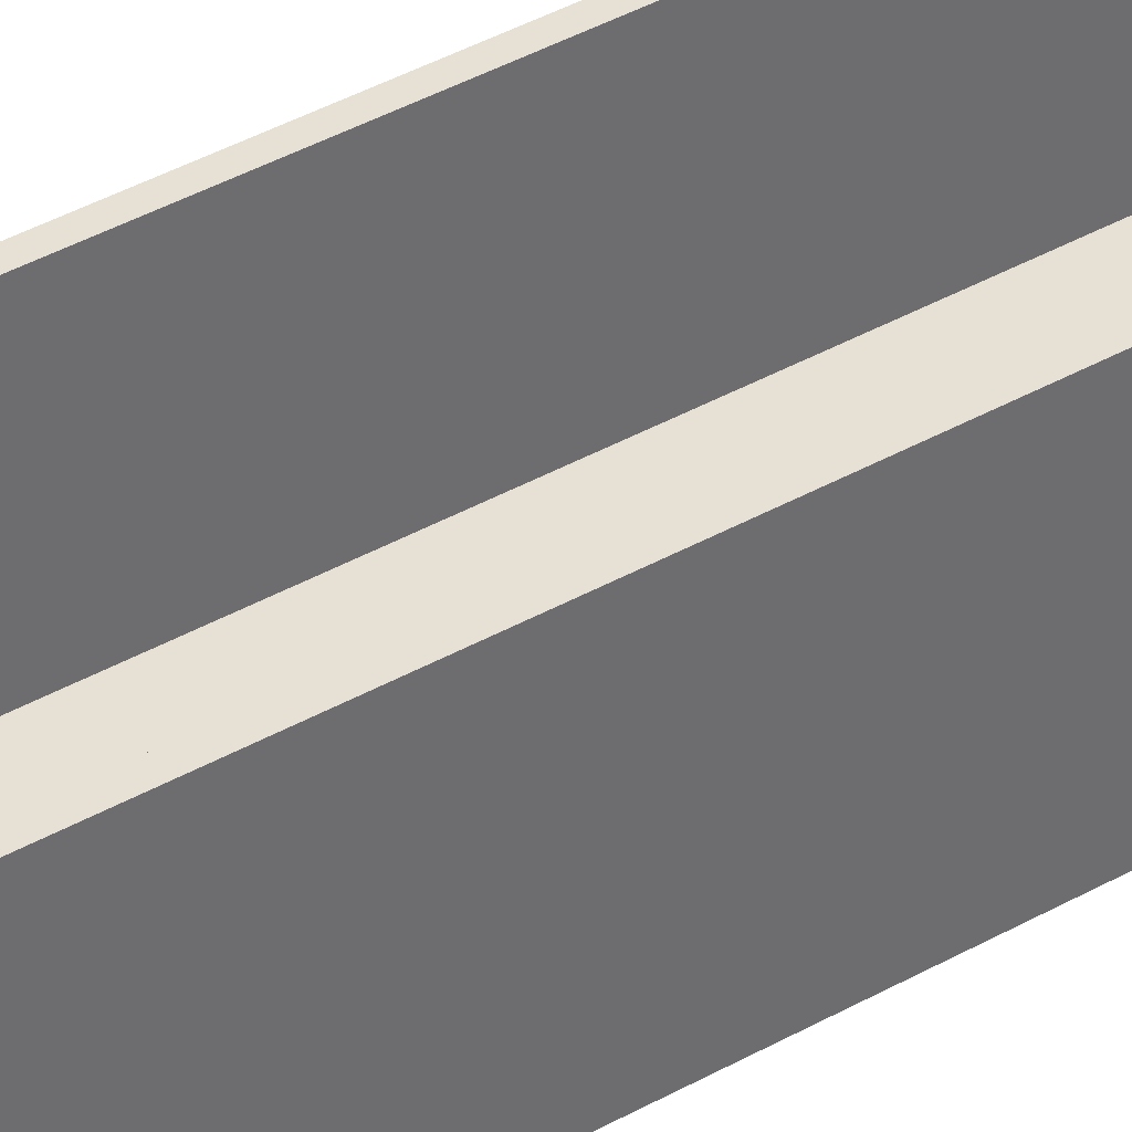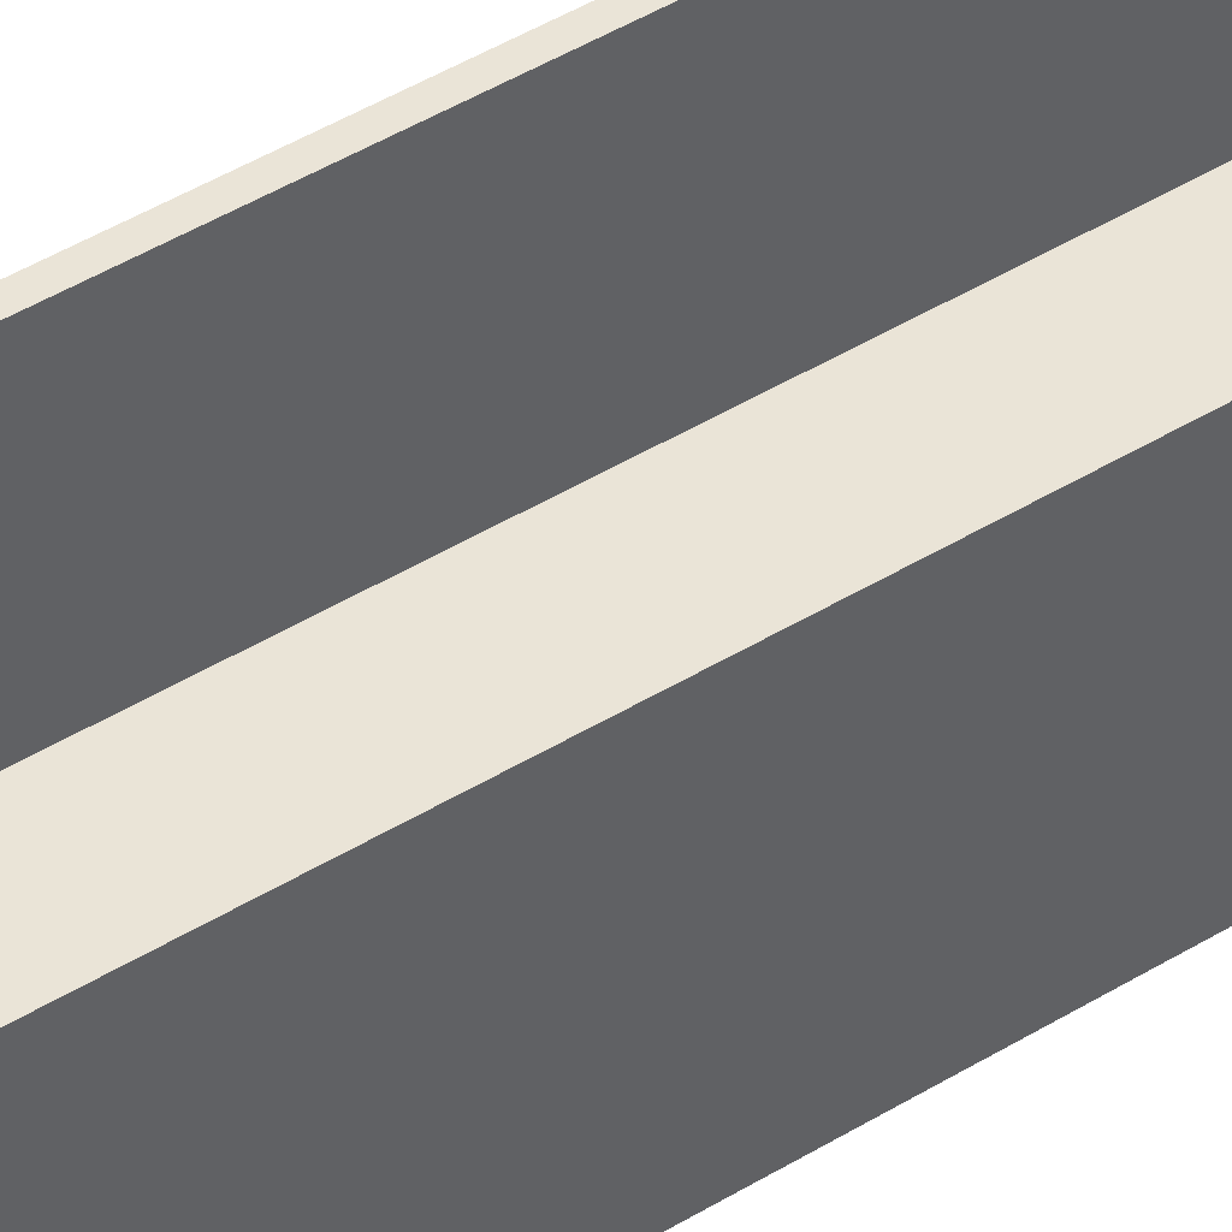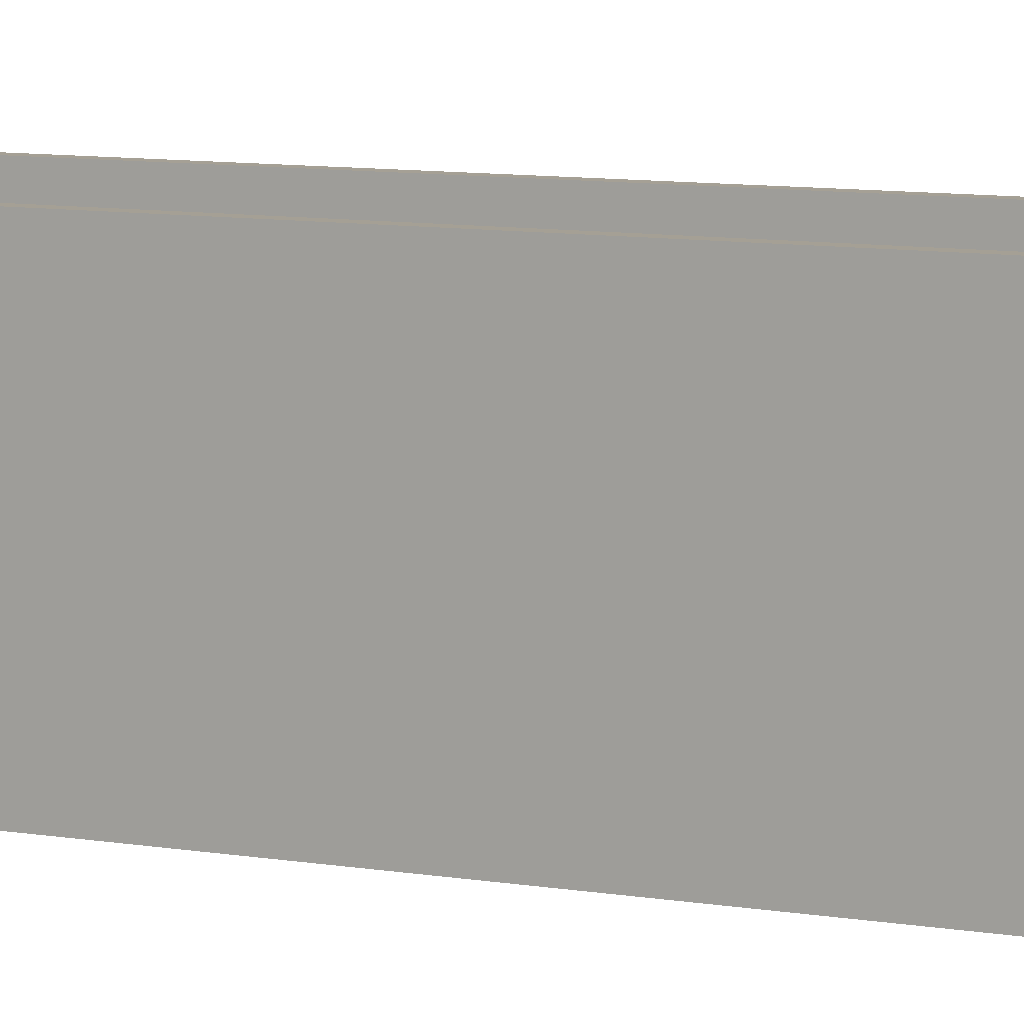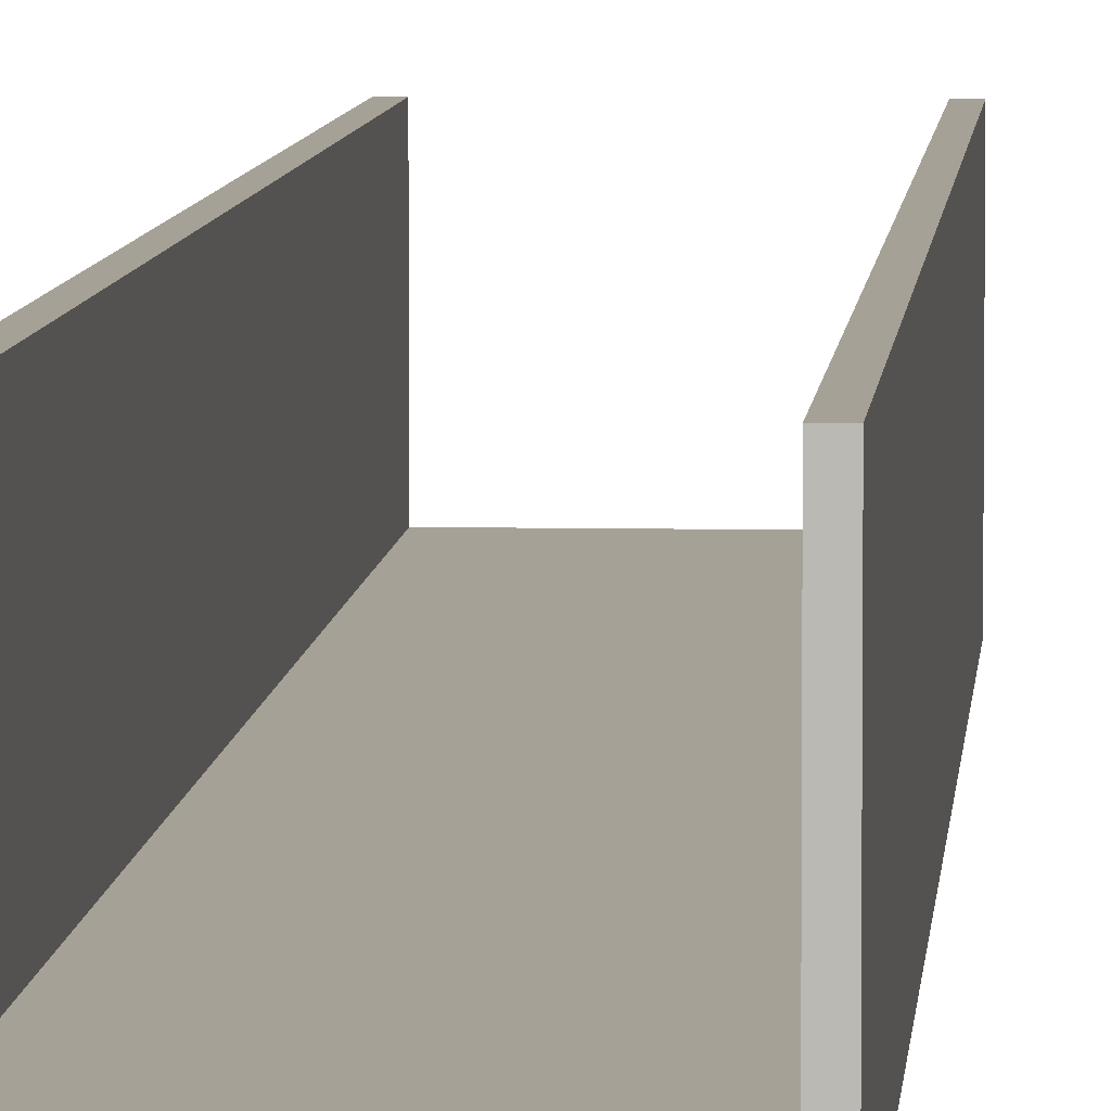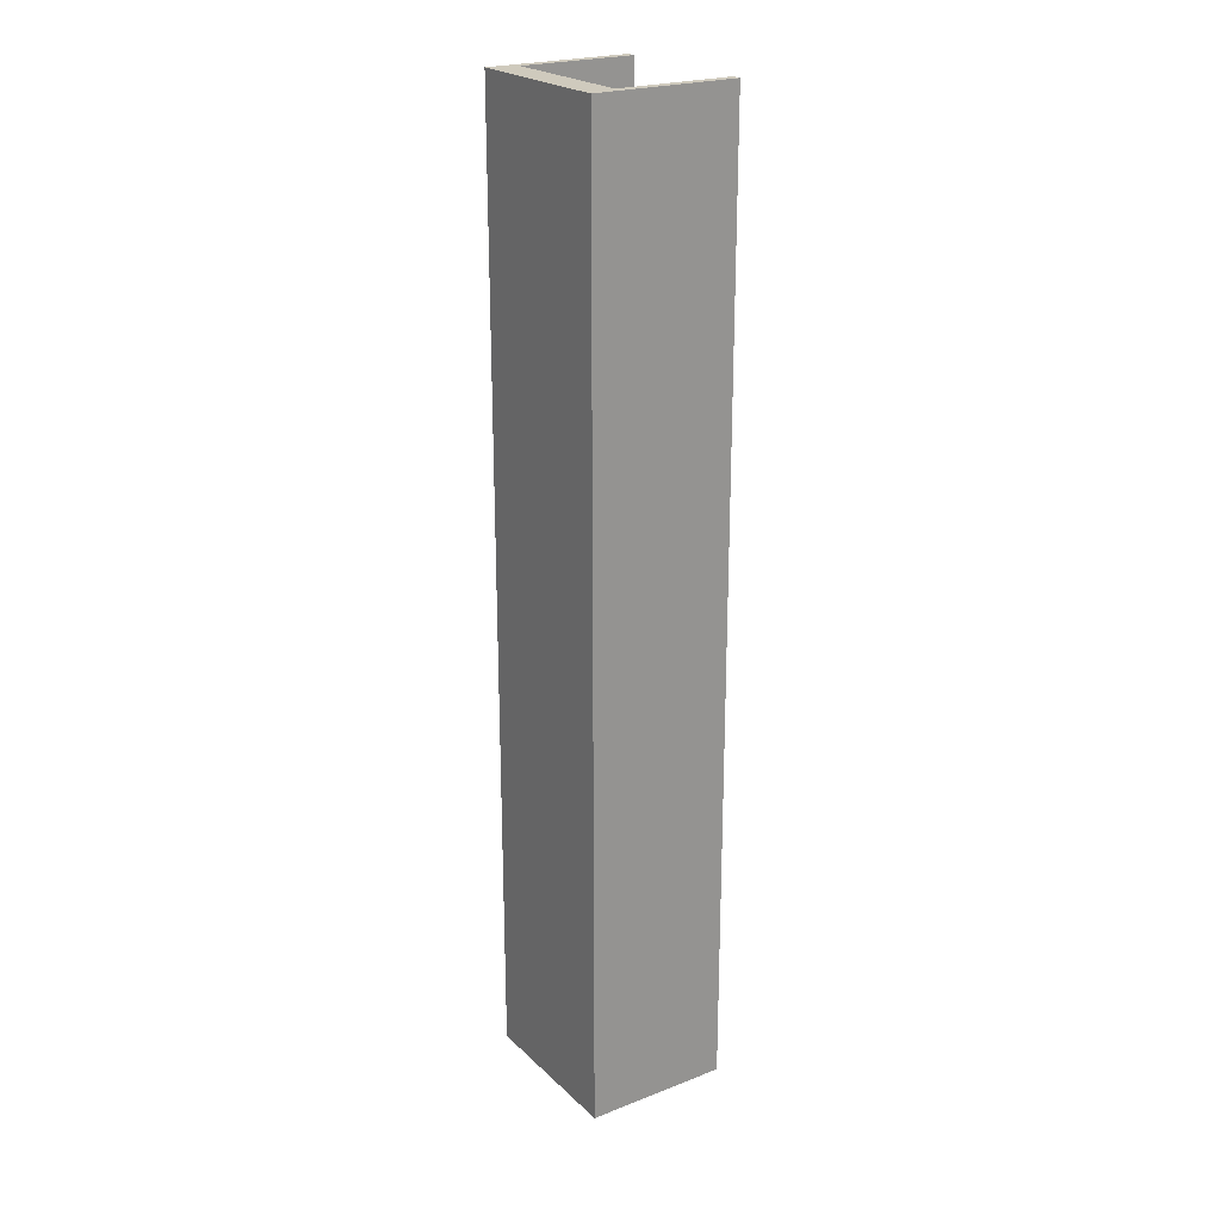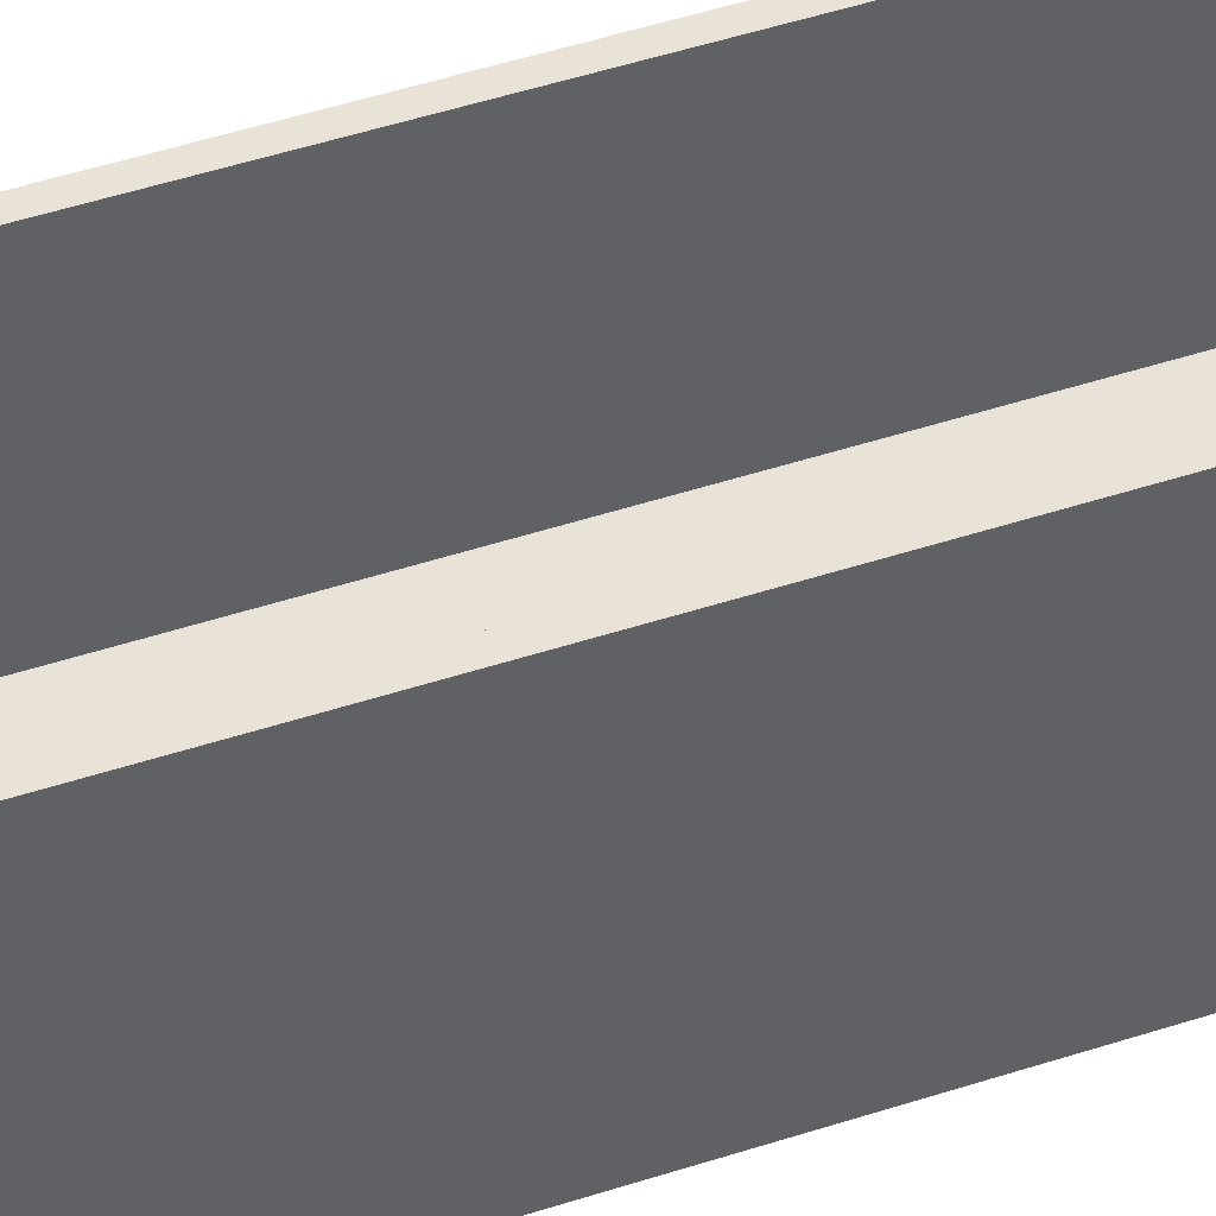
<metadata>
{"format":"obj","ext":"obj","renderer":"f3d","projection":"perspective","resolution":1024,"background":"white","views":[{"elev":39.0,"azim":-125.5,"up":"+Y"},{"elev":43.7,"azim":-126.1,"up":"+Y"},{"elev":5.9,"azim":125.0,"up":"+Y"},{"elev":6.0,"azim":3.9,"up":"+Y"},{"elev":22.9,"azim":56.6,"up":"+Z"},{"elev":41.6,"azim":67.6,"up":"+Y"}]}
</metadata>
<code>
g
v -0.0085 0.0065 0.05
v -0.0085 -0.0085 0.05
v 0.0085 0.0065 0.05
v 0.0085 -0.0085 0.05
v 0.0085 0.0065 -0.05
v 0.0085 -0.0085 -0.05
v -0.0085 0.0065 -0.05
v -0.0085 -0.0085 -0.05
v -0.0075 0.0065 0.05
v -0.0075 -0.0055 0.05
v 0.0075 0.0065 0.05
v 0.0075 -0.0055 0.05
v 0.0075 0.0065 -0.05
v 0.0075 -0.0055 -0.05
v -0.0075 0.0065 -0.05
v -0.0075 -0.0055 -0.05
v 0.0075 0.0065 -0.05
v 0.0085 0.0065 -0.05
v 0.0085 0.0065 0.05
v 0.0075 0.0065 0.05
v -0.0075 0.0065 0.05
v -0.0085 0.0065 0.05
v -0.0085 0.0065 -0.05
v -0.0075 0.0065 -0.05
g mat1
f 4 6 5 3
f 8 2 1 7
f 8 6 4 2
f 11 13 14 12
f 15 9 10 16
f 10 12 14 16
f 20 19 18 17
f 24 23 22 21
f 13 5 6 14
f 14 6 8 16
f 16 8 7 15
f 12 4 3 11
f 10 2 4 12
f 9 1 2 10

</code>
